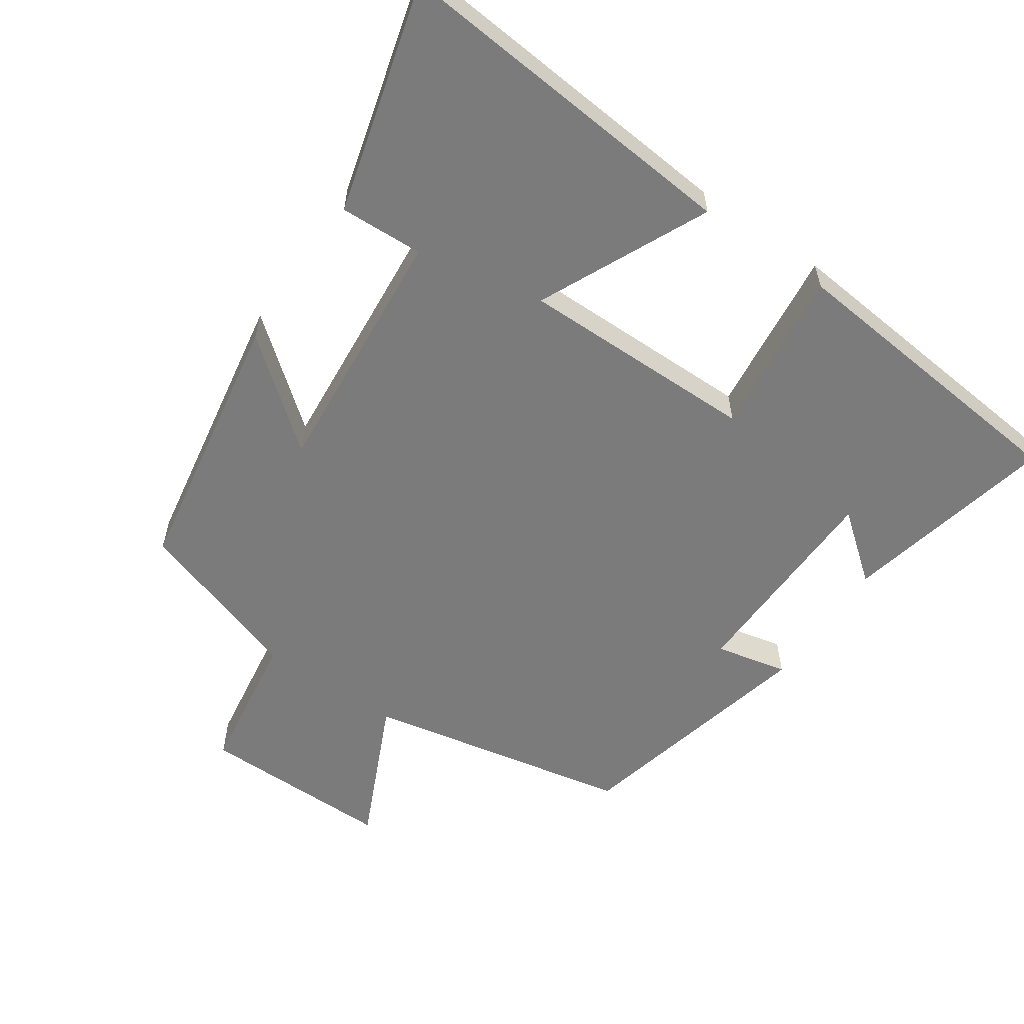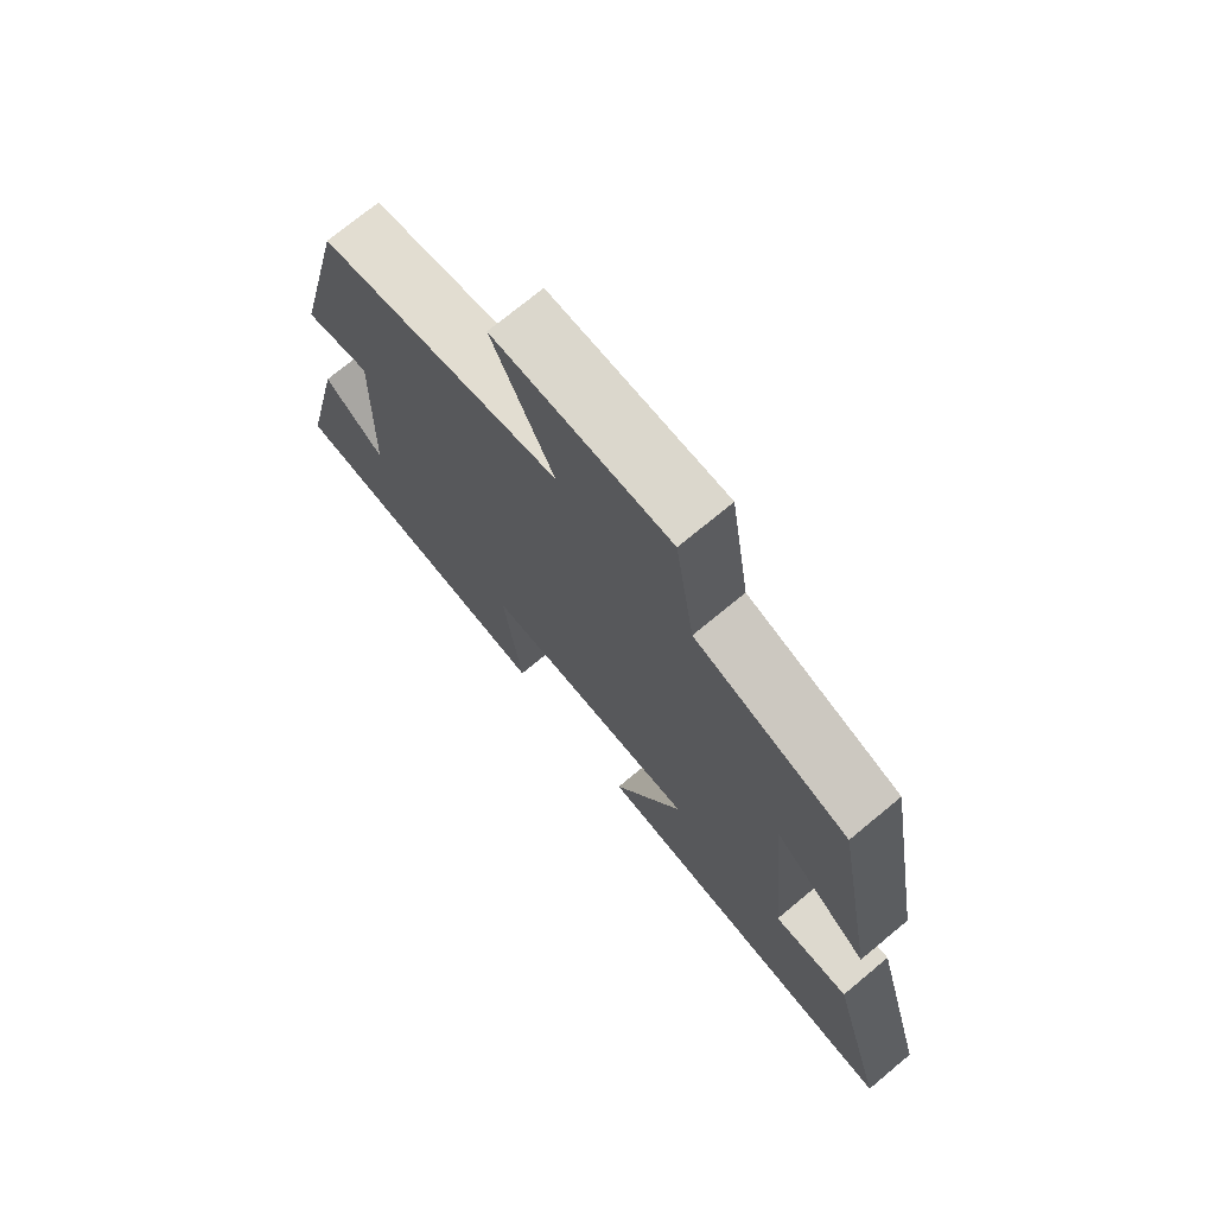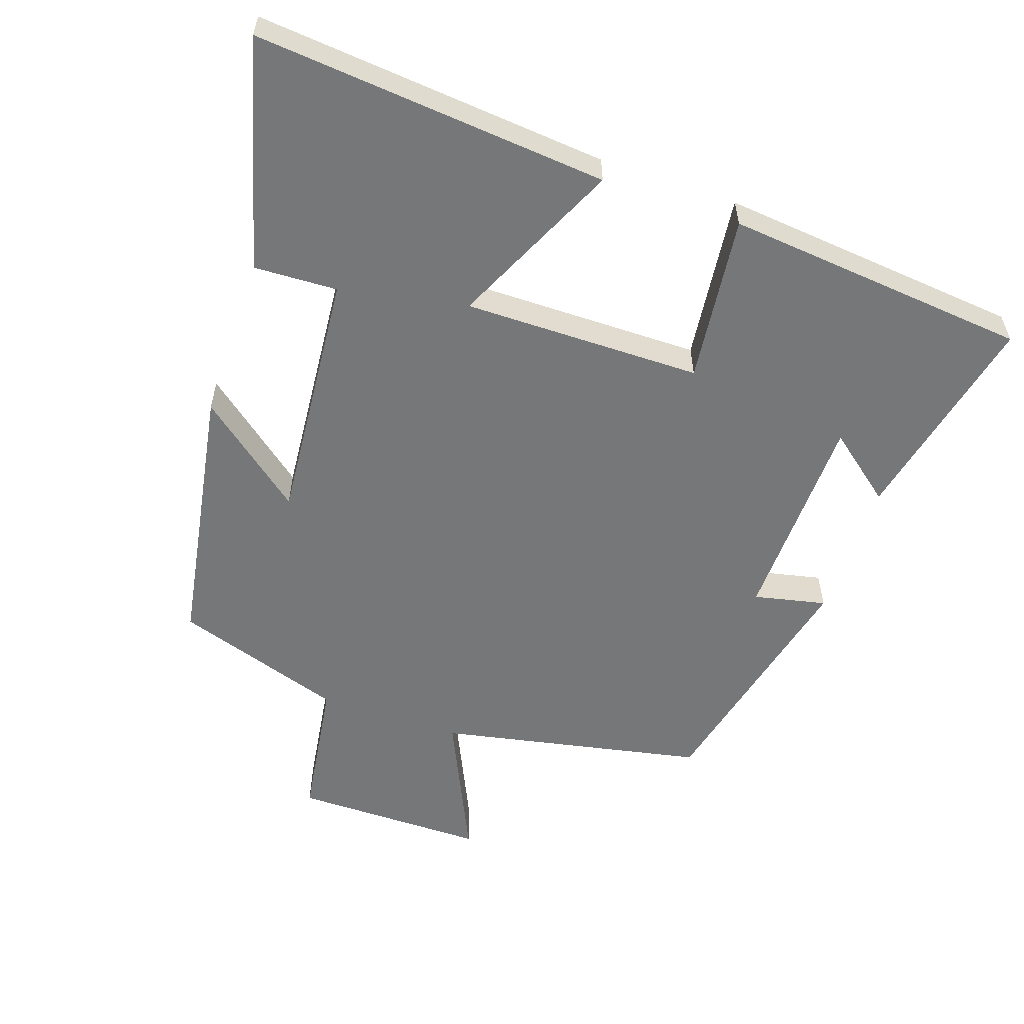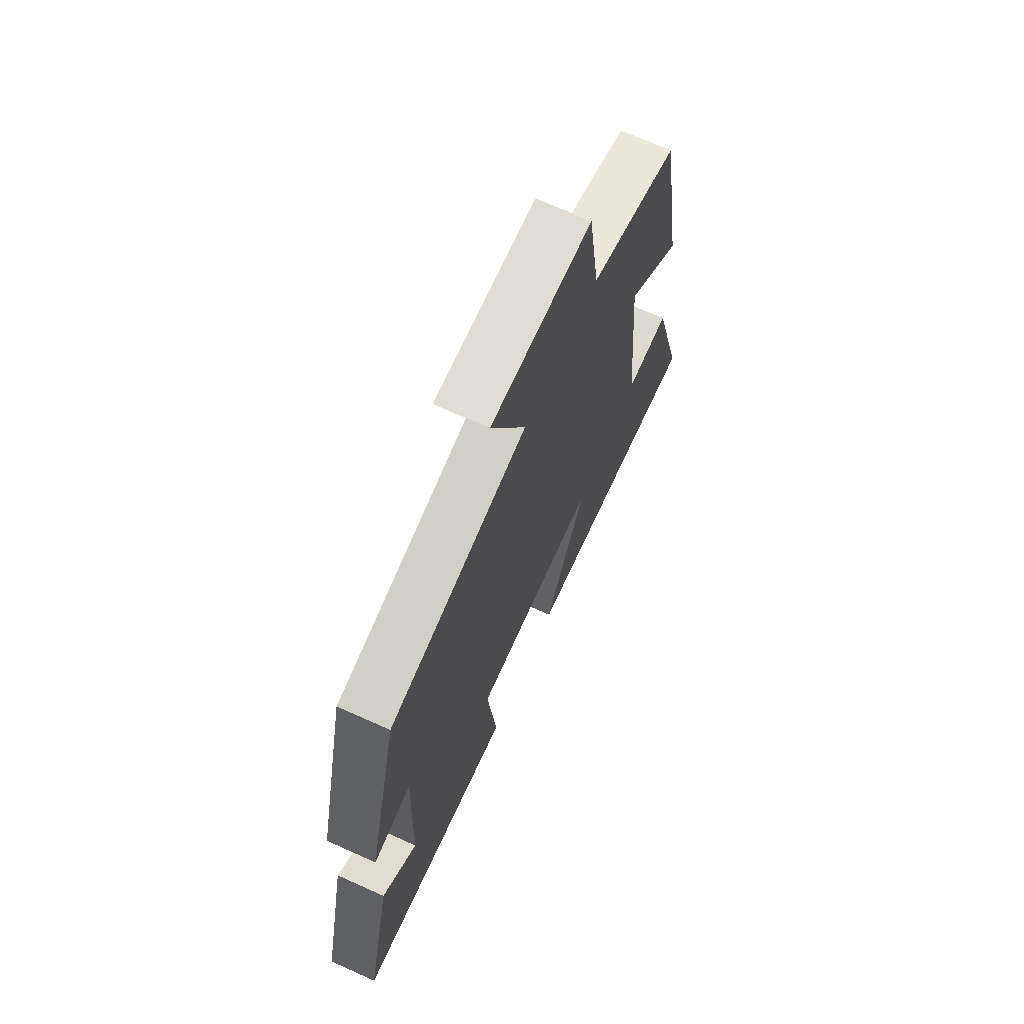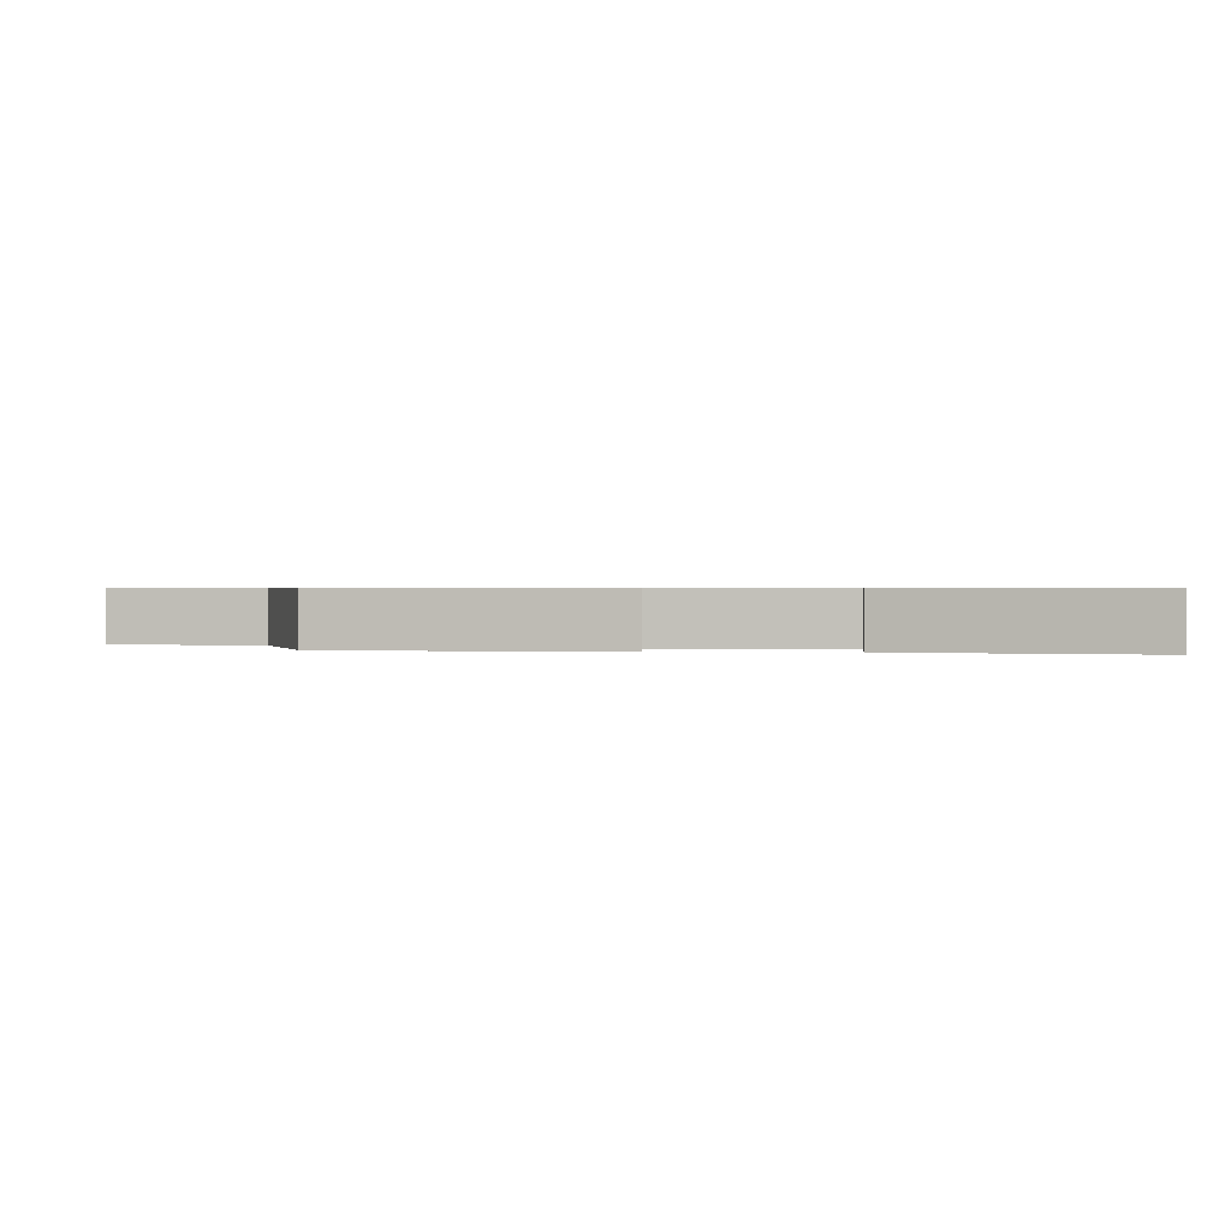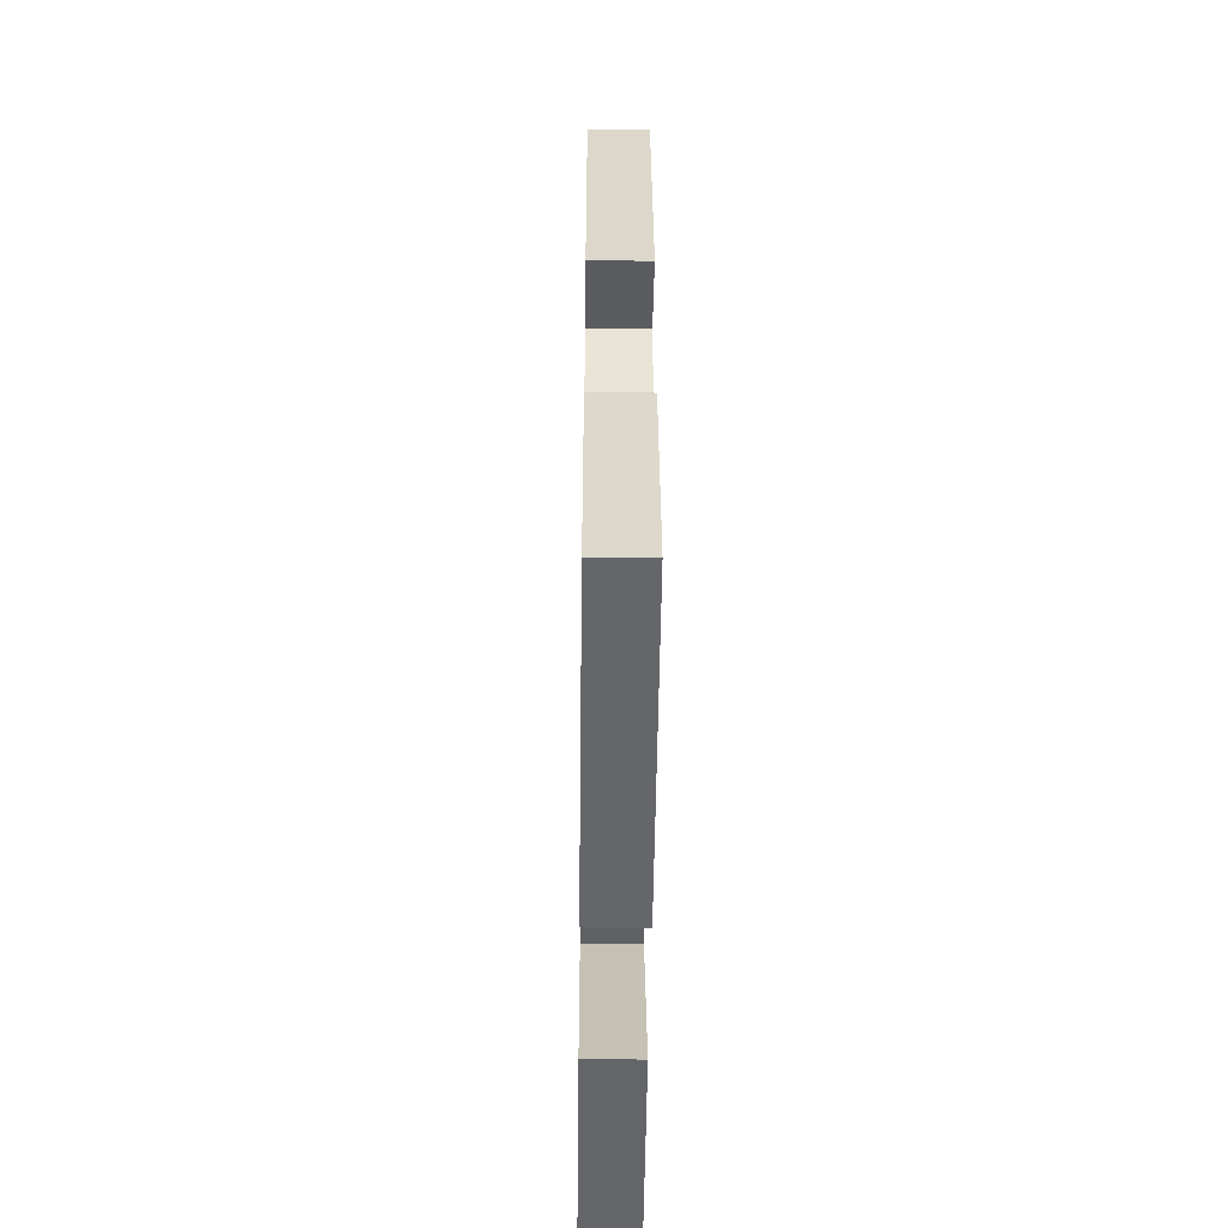
<metadata>
{"format":"obj","ext":"obj","renderer":"f3d","projection":"perspective","resolution":1024,"background":"white","views":[{"elev":-58.5,"azim":145.5,"up":"+Y"},{"elev":73.1,"azim":50.3,"up":"+Z"},{"elev":-57.0,"azim":161.1,"up":"+Y"},{"elev":69.2,"azim":-65.8,"up":"+Z"},{"elev":0.6,"azim":92.7,"up":"+Y"},{"elev":-46.4,"azim":-90.7,"up":"+Z"}]}
</metadata>
<code>
v -0.569 0.07 -0.457
v -0.5 0.07 -0.147
v -0.403 0.07 -0.224
v -0.395 0.07 0.086
v -0.5 0.07 0.063
v -0.415 0.07 0.422
v -0.029 0.07 0.5
v -0.126 0.07 0.709
v 0.154 0.07 0.709
v 0.185 0.07 0.5
v 0.432 0.07 0.42
v 0.5 0.07 0.029
v 0.346 0.07 0.152
v 0.378 0.07 -0.218
v 0.5 0.07 -0.213
v 0.591 0.07 -0.546
v 0.077 0.07 -0.5
v 0.191 0.07 -0.254
v -0.155 0.07 -0.256
v -0.127 0.07 -0.5
v -0.569 0 -0.457
v -0.5 0 -0.147
v -0.403 0 -0.224
v -0.395 0 0.086
v -0.5 0 0.063
v -0.415 0 0.422
v -0.029 0 0.5
v -0.126 0 0.709
v 0.154 0 0.709
v 0.185 0 0.5
v 0.432 0 0.42
v 0.5 0 0.029
v 0.346 0 0.152
v 0.378 0 -0.218
v 0.5 0 -0.213
v 0.591 0 -0.546
v 0.077 0 -0.5
v 0.191 0 -0.254
v -0.155 0 -0.256
v -0.127 0 -0.5
f 19 20 1
f 15 16 17 18
f 14 15 18 19
f 13 14 19
f 10 11 12 13
f 10 13 19 1
f 7 8 9 10
f 4 5 6 7
f 3 4 7 10
f 1 2 3
f 1 3 10
f 21 40 39
f 38 37 36 35
f 39 38 35 34
f 39 34 33
f 33 32 31 30
f 21 39 33 30
f 30 29 28 27
f 27 26 25 24
f 30 27 24 23
f 23 22 21
f 30 23 21
f 1 21 22 2
f 2 22 23 3
f 3 23 24 4
f 4 24 25 5
f 5 25 26 6
f 6 26 27 7
f 7 27 28 8
f 8 28 29 9
f 9 29 30 10
f 10 30 31 11
f 11 31 32 12
f 12 32 33 13
f 13 33 34 14
f 14 34 35 15
f 15 35 36 16
f 16 36 37 17
f 17 37 38 18
f 18 38 39 19
f 19 39 40 20
f 20 40 21 1

</code>
